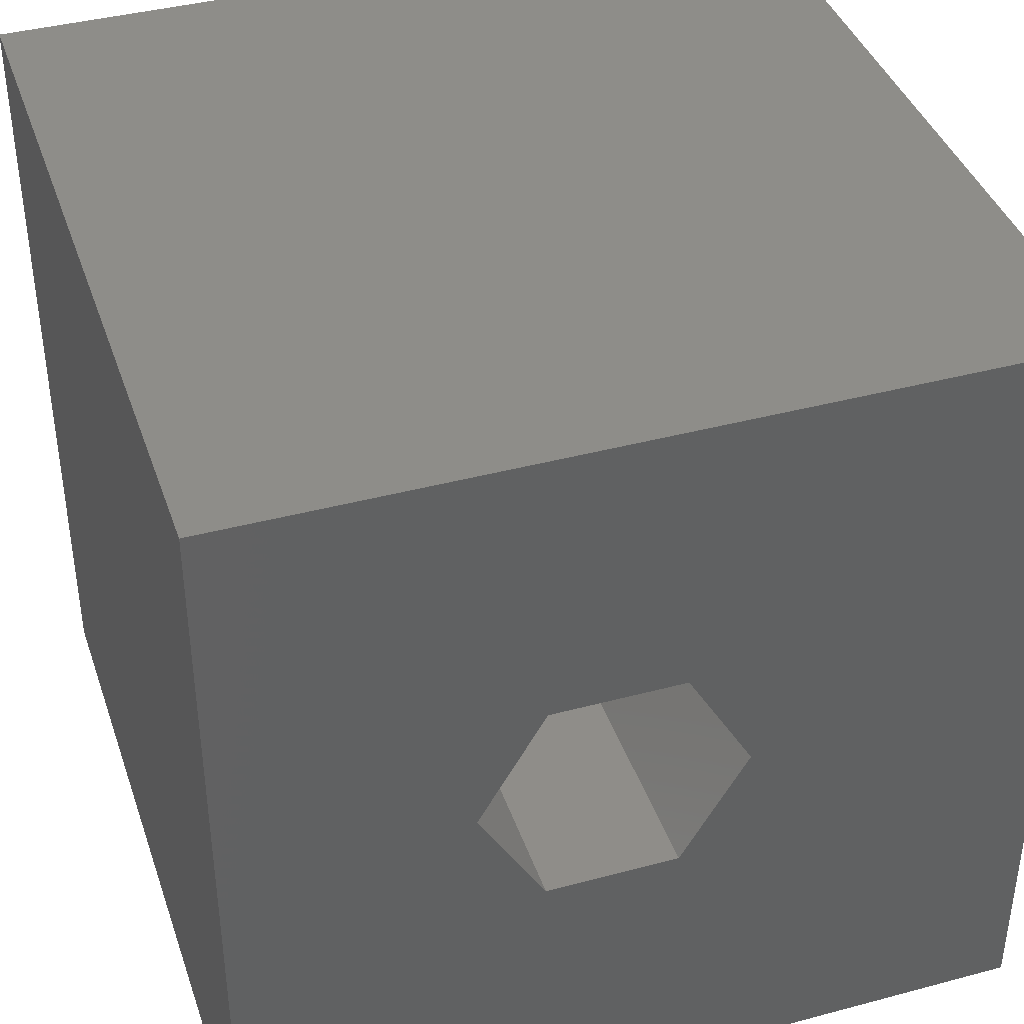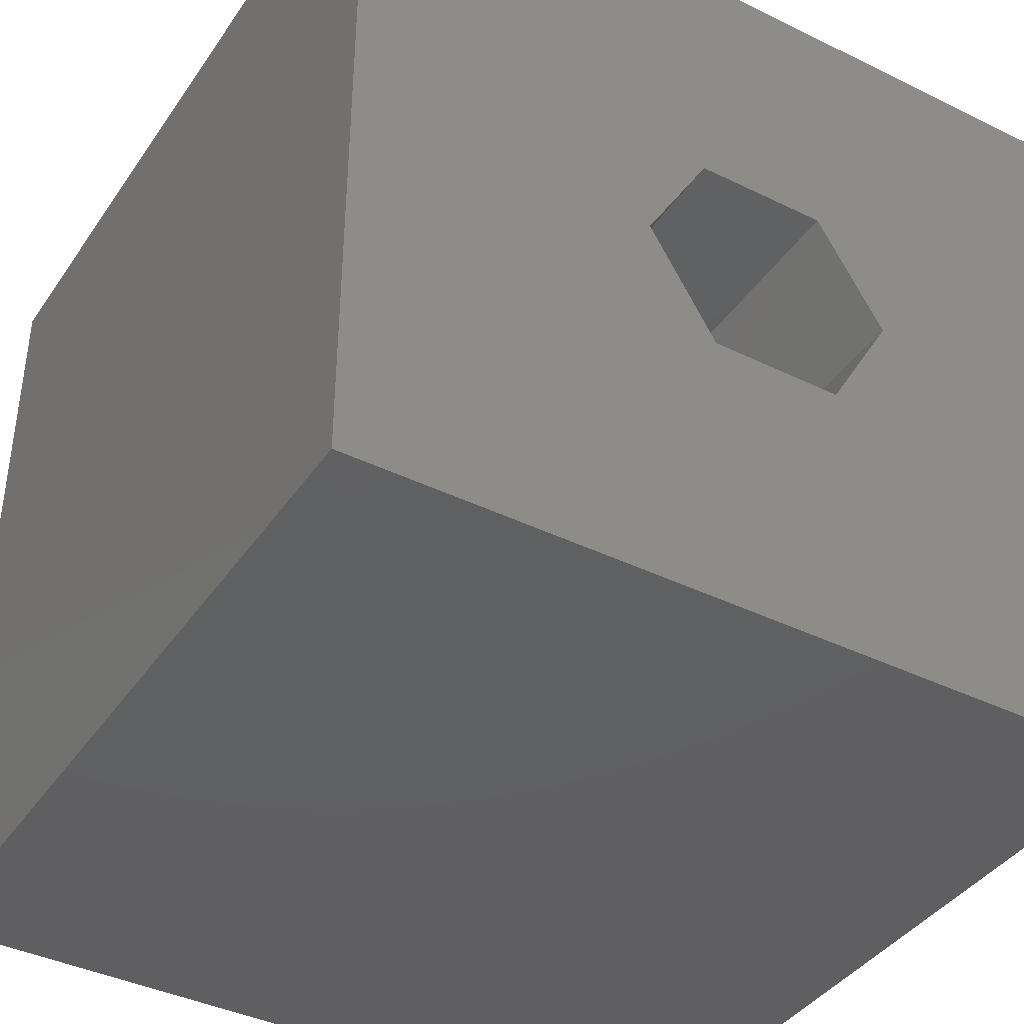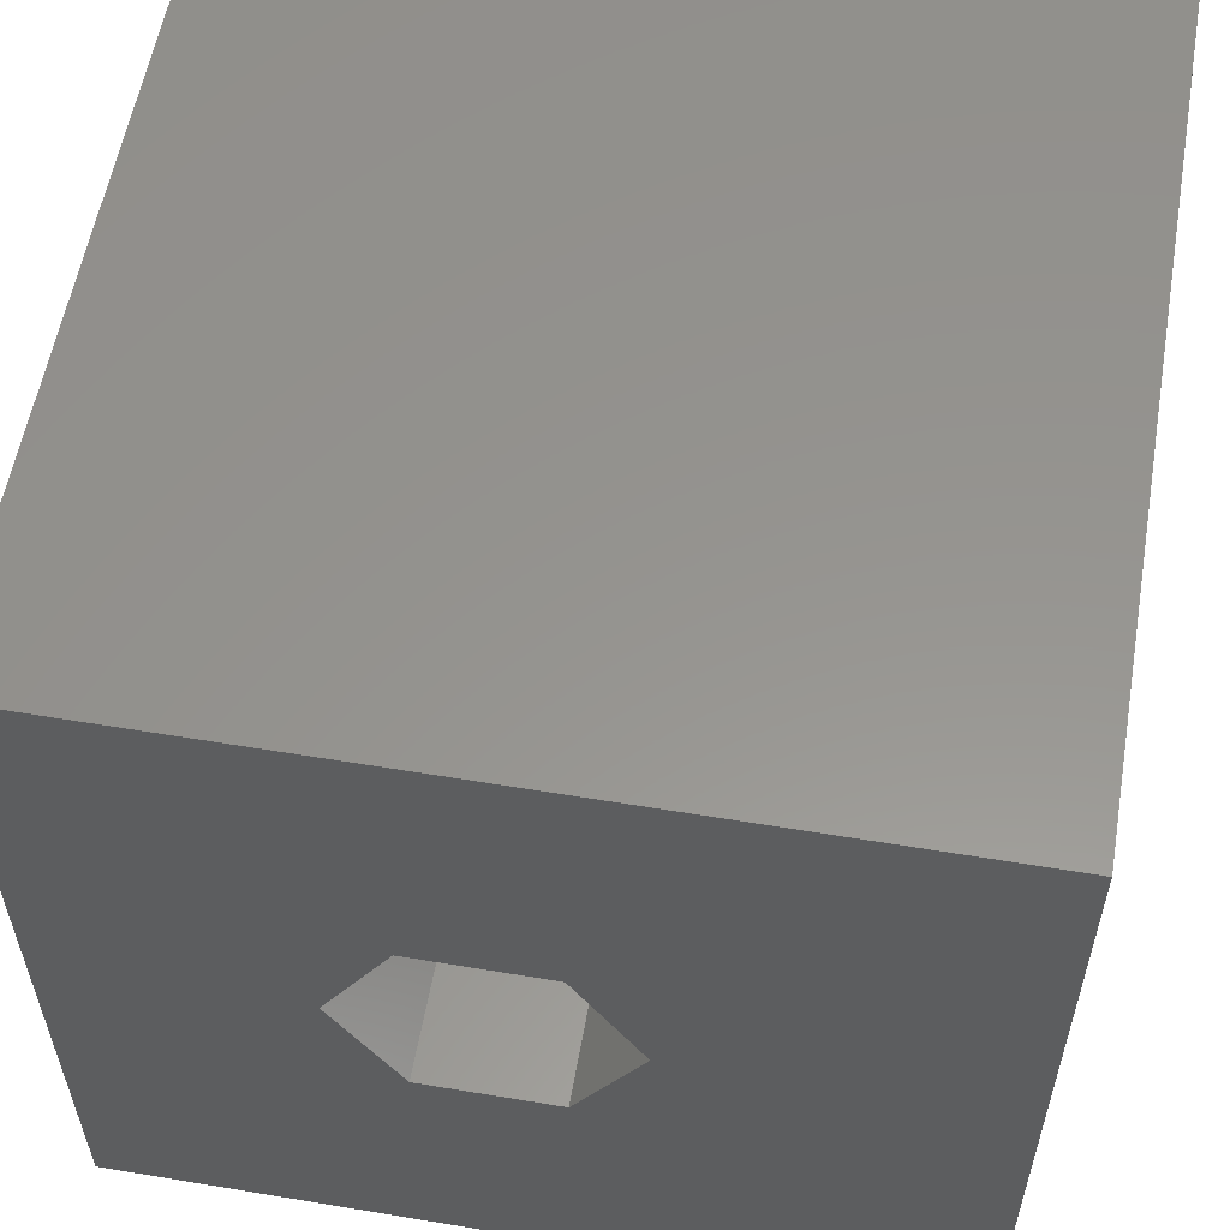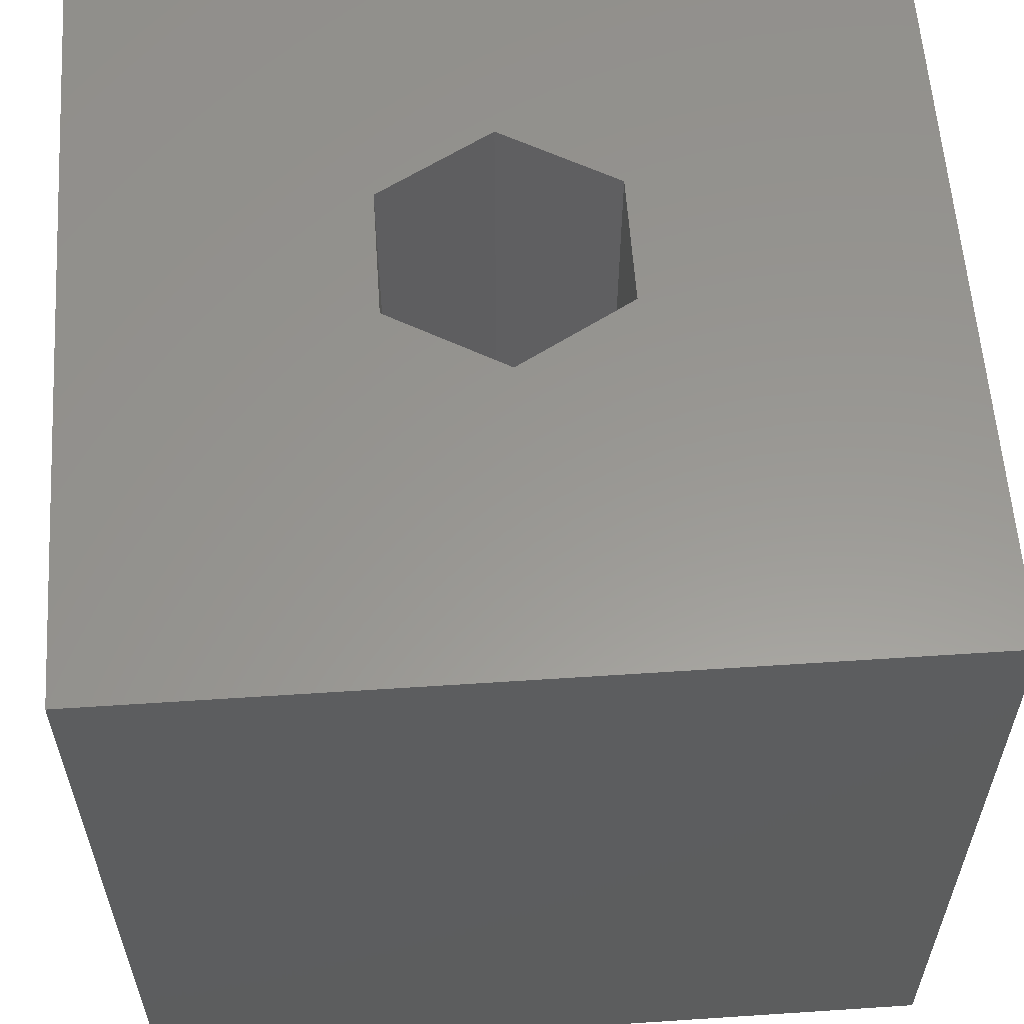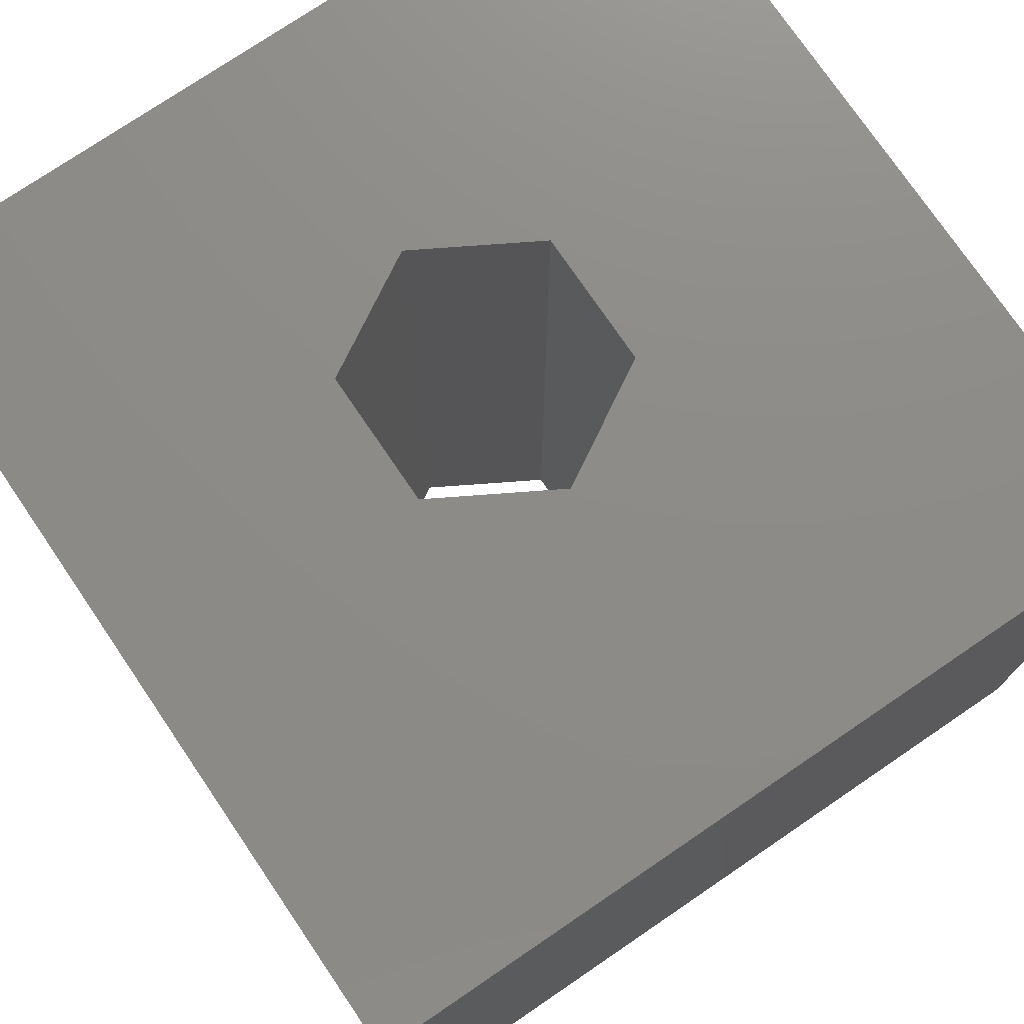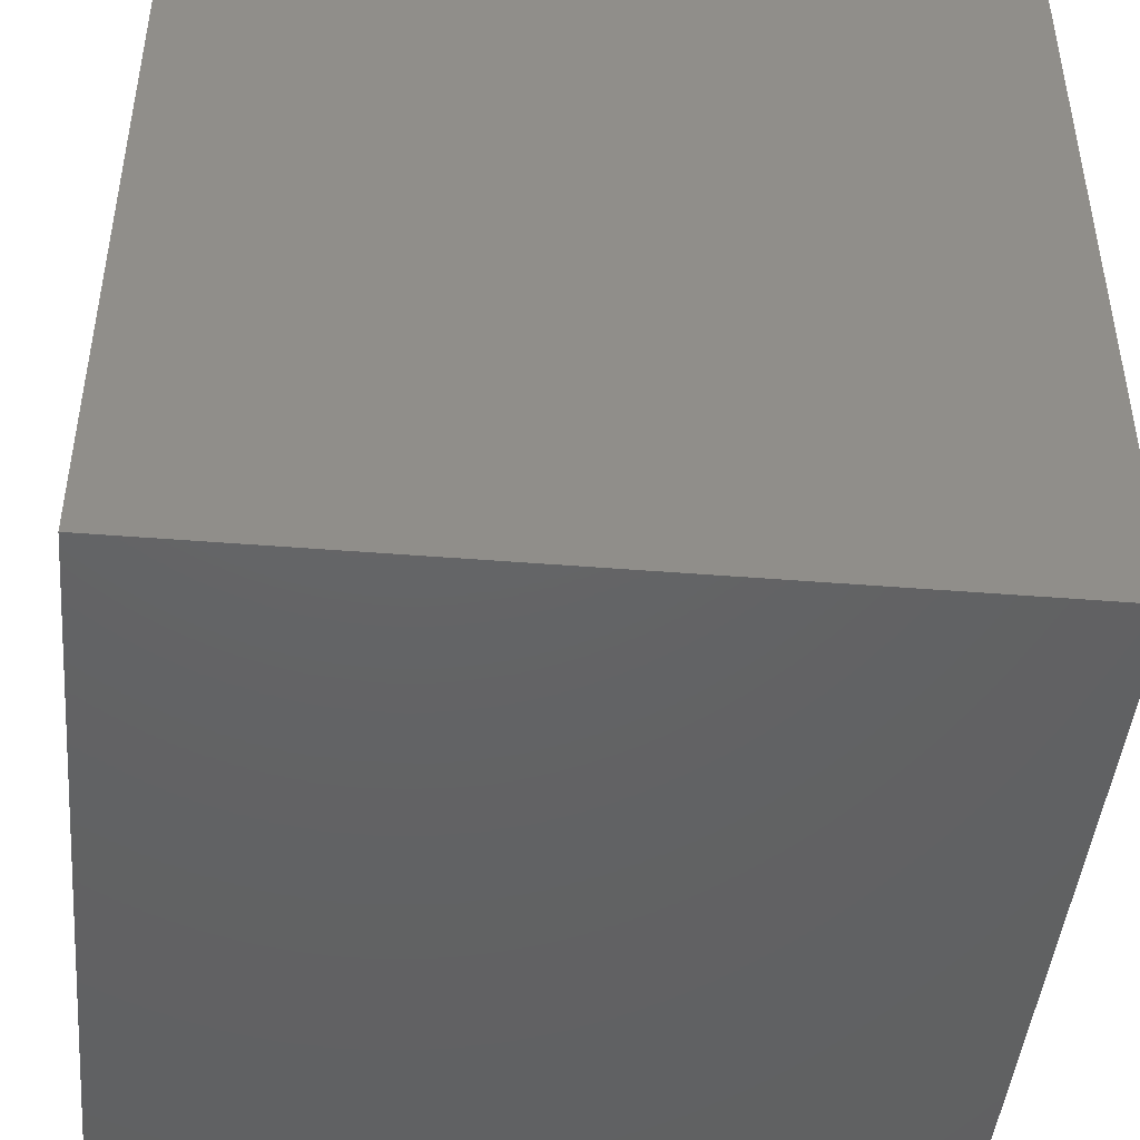
<metadata>
{"format":"stl","ext":"stl","renderer":"f3d","projection":"perspective","resolution":1024,"background":"white","views":[{"elev":40.2,"azim":161.8,"up":"+Y"},{"elev":-40.1,"azim":-31.1,"up":"+Y"},{"elev":57.2,"azim":-170.2,"up":"+Y"},{"elev":58.8,"azim":-93.9,"up":"+Z"},{"elev":75.5,"azim":-124.2,"up":"+Z"},{"elev":-45.2,"azim":-95.3,"up":"+Y"}]}
</metadata>
<code>
# stl→obj: 20 verts, 40 faces
v 0 10 10
v 0 10 0
v 0 0 10
v 0 0 0
v 10 10 10
v 7.049 5.061 10
v 10 0 10
v 6.235 3.65 10
v 4.606 3.65 10
v 3.791 5.061 10
v 4.606 6.472 10
v 6.235 6.472 10
v 10 10 0
v 10 0 0
v 3.791 5.061 0
v 4.606 3.65 0
v 6.235 3.65 0
v 7.049 5.061 0
v 6.235 6.472 0
v 4.606 6.472 0
f 1 2 3
f 3 2 4
f 5 6 7
f 7 6 8
f 7 8 3
f 8 9 3
f 3 9 10
f 3 10 1
f 1 10 11
f 1 11 5
f 5 11 12
f 5 12 6
f 13 5 14
f 14 5 7
f 2 15 4
f 4 15 16
f 4 16 14
f 16 17 14
f 14 17 18
f 14 18 13
f 13 18 19
f 13 19 2
f 2 19 20
f 2 20 15
f 5 13 1
f 1 13 2
f 14 7 4
f 4 7 3
f 15 20 10
f 10 20 11
f 20 19 11
f 11 19 12
f 19 18 12
f 12 18 6
f 18 17 6
f 6 17 8
f 17 16 8
f 8 16 9
f 16 15 9
f 9 15 10

</code>
